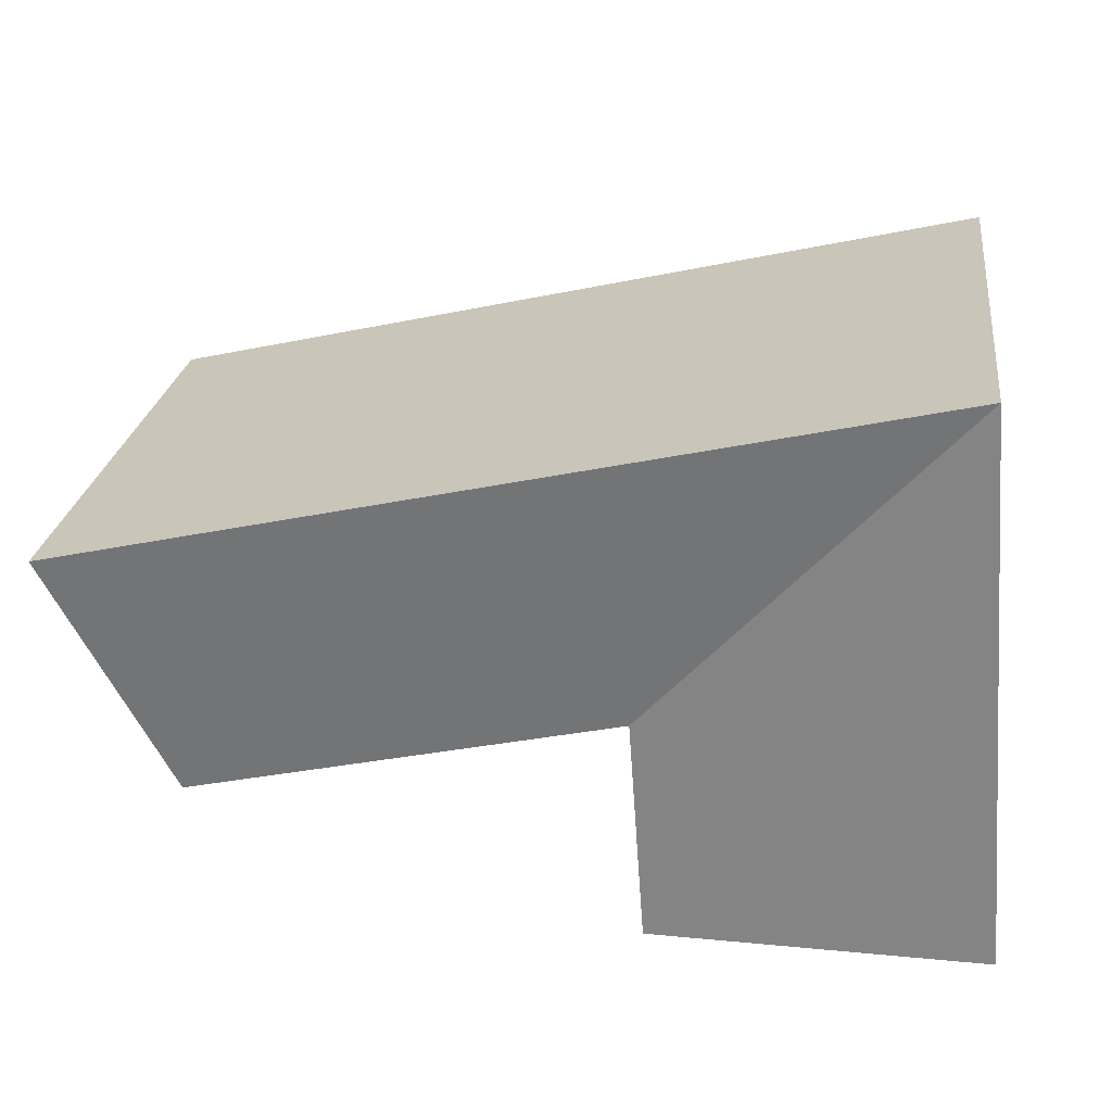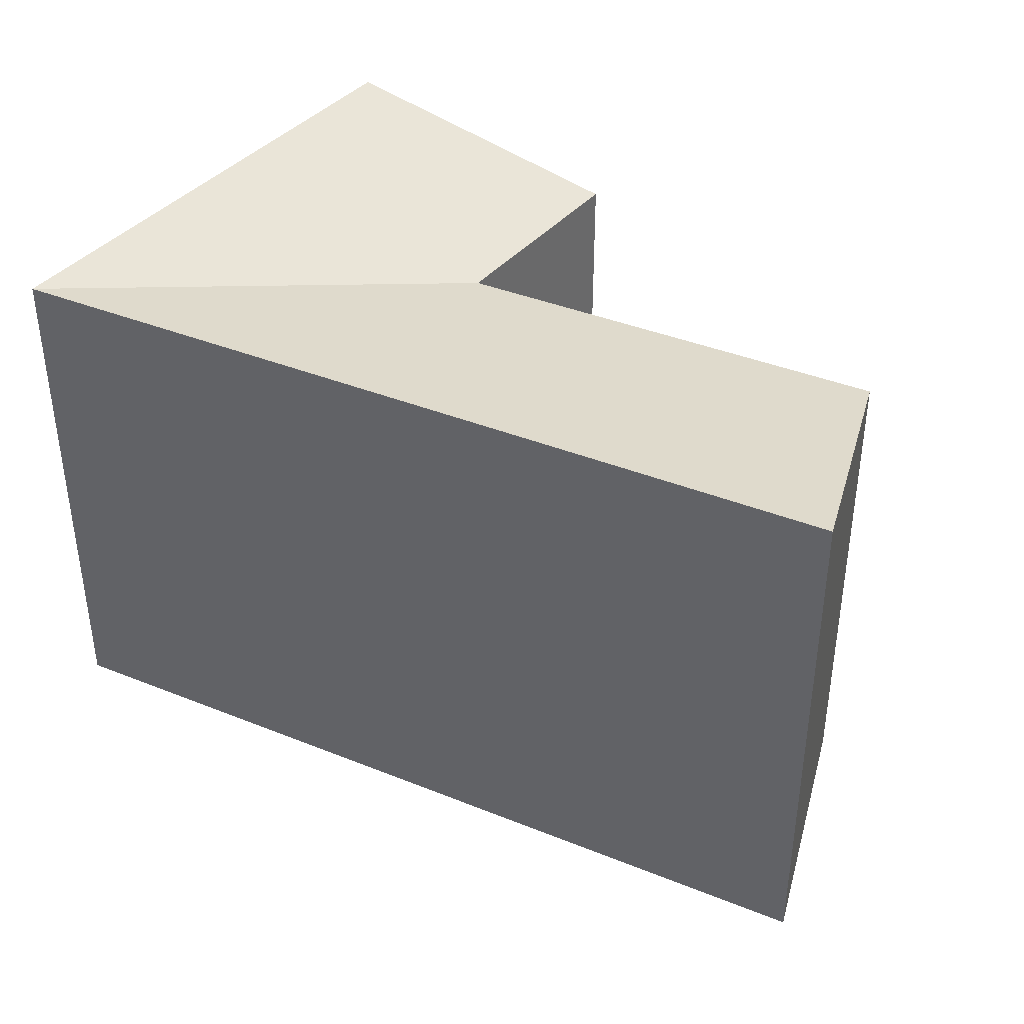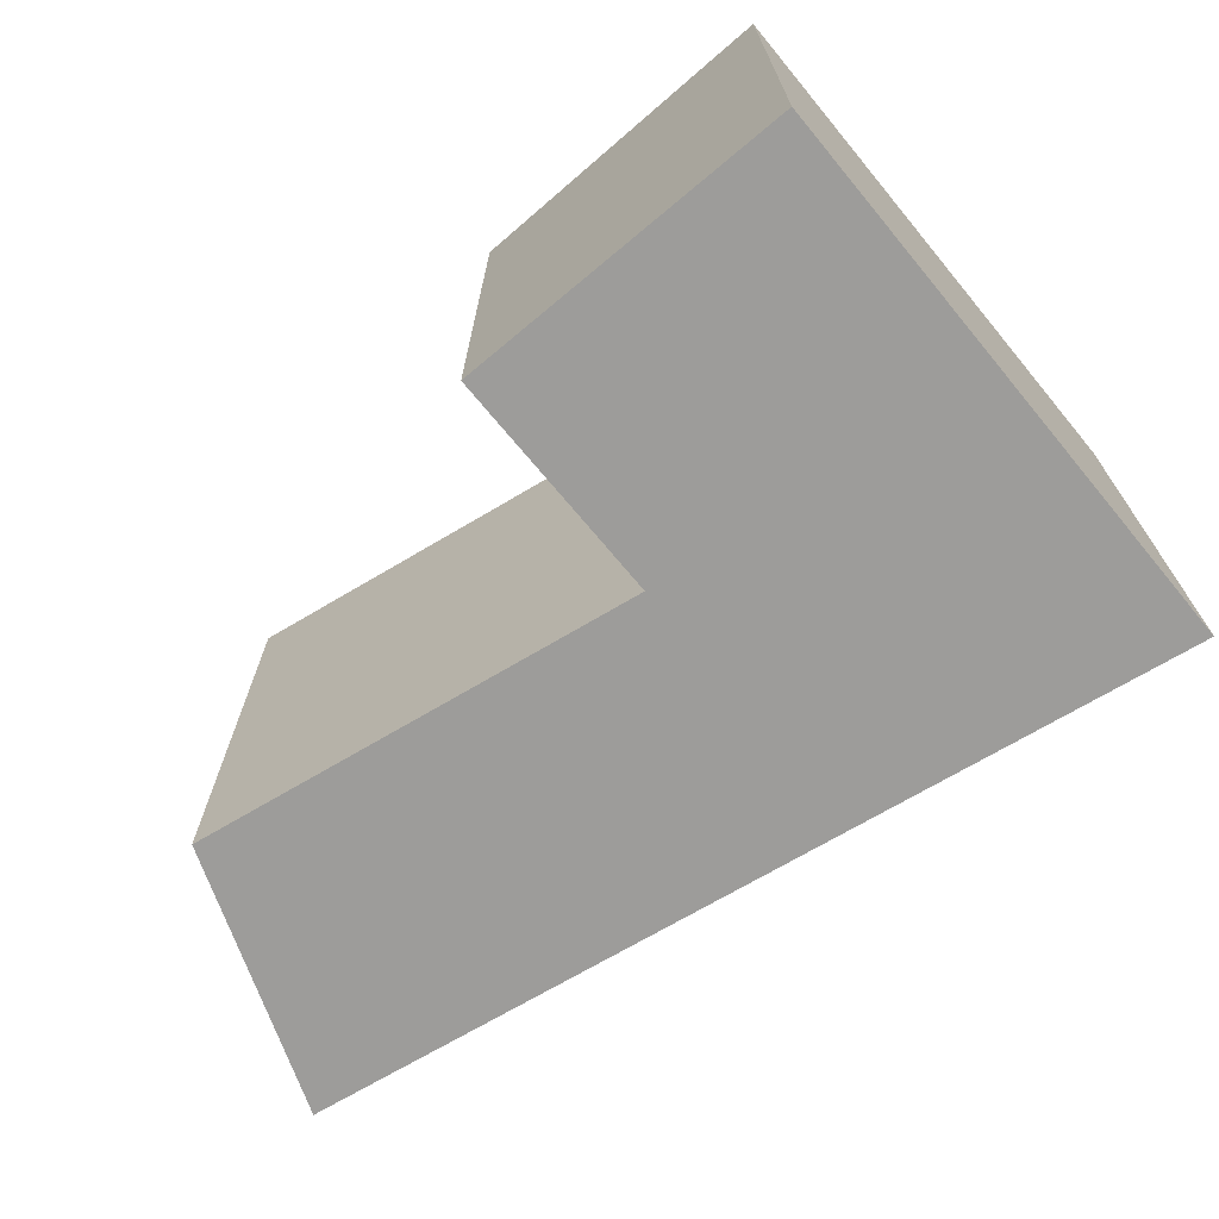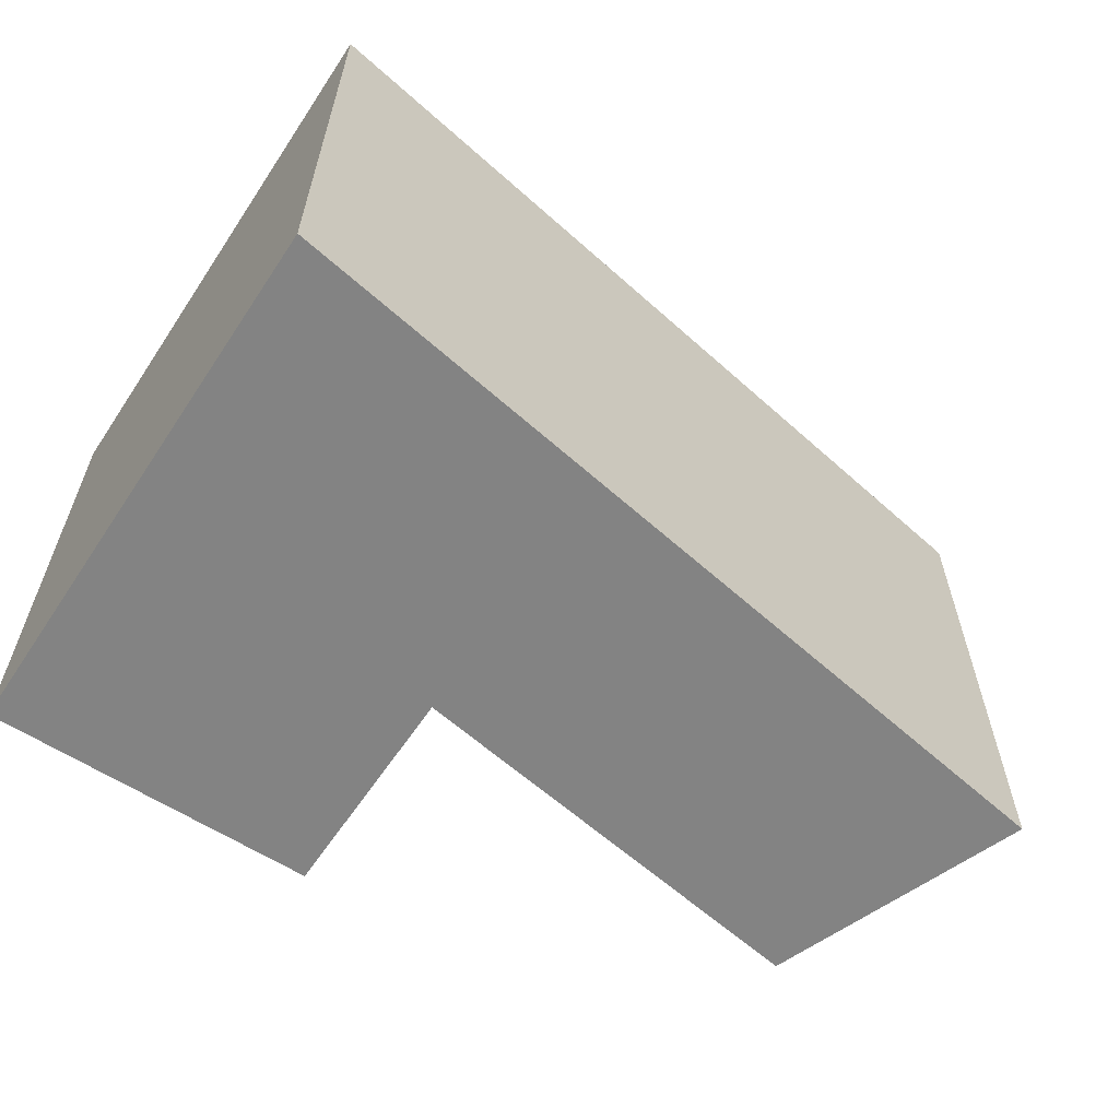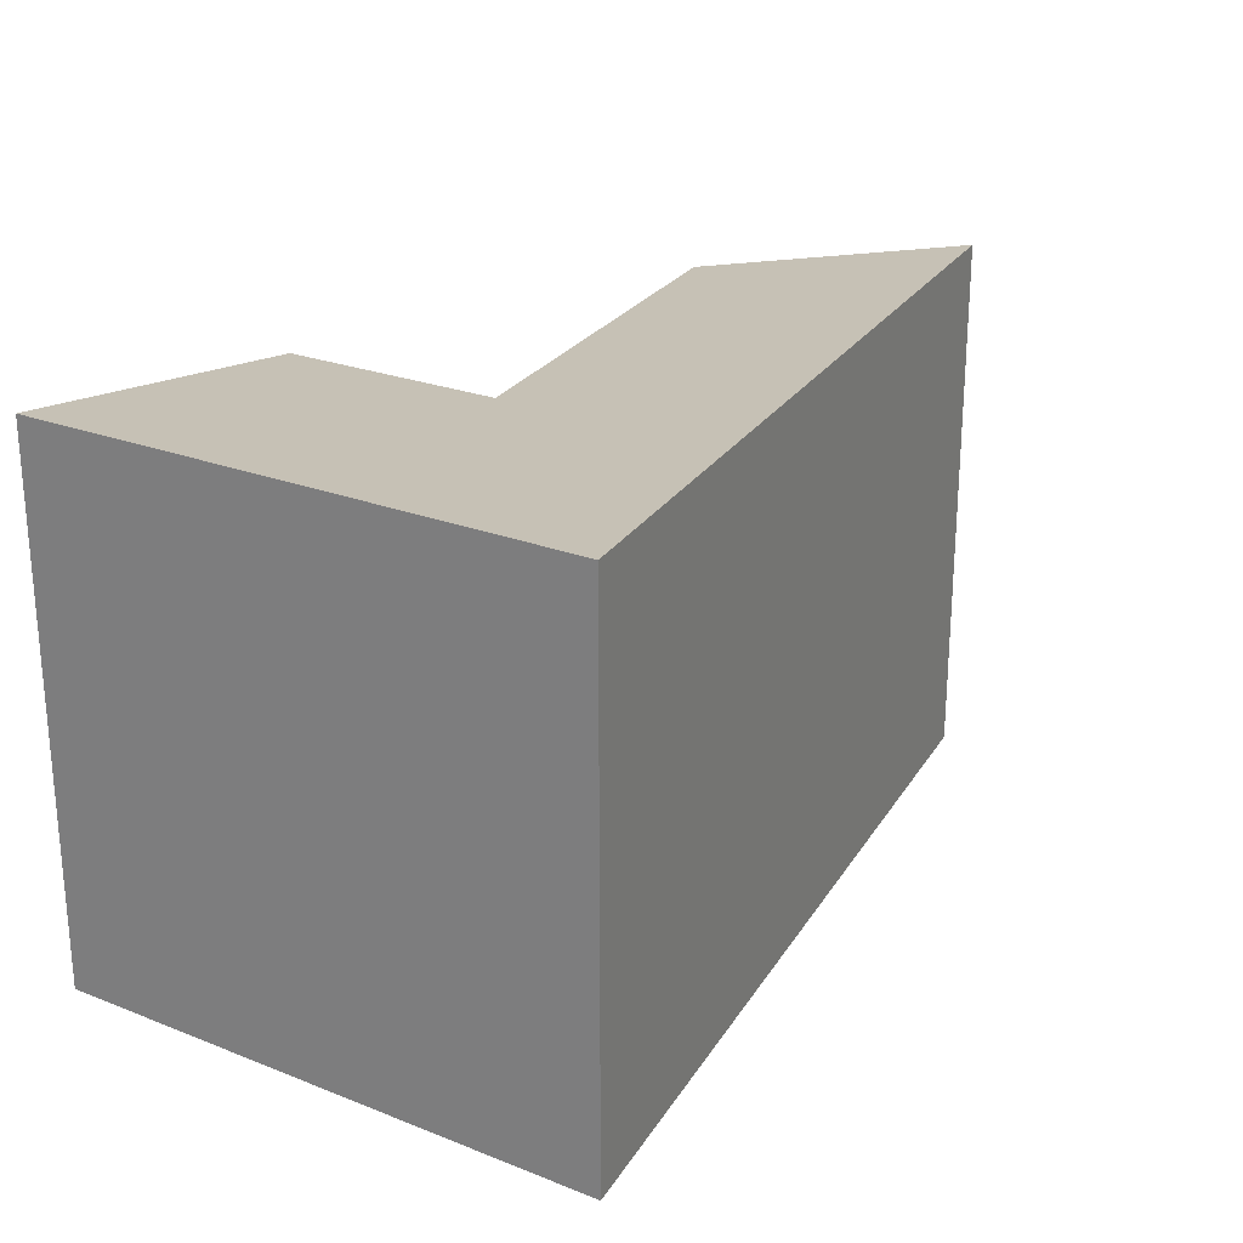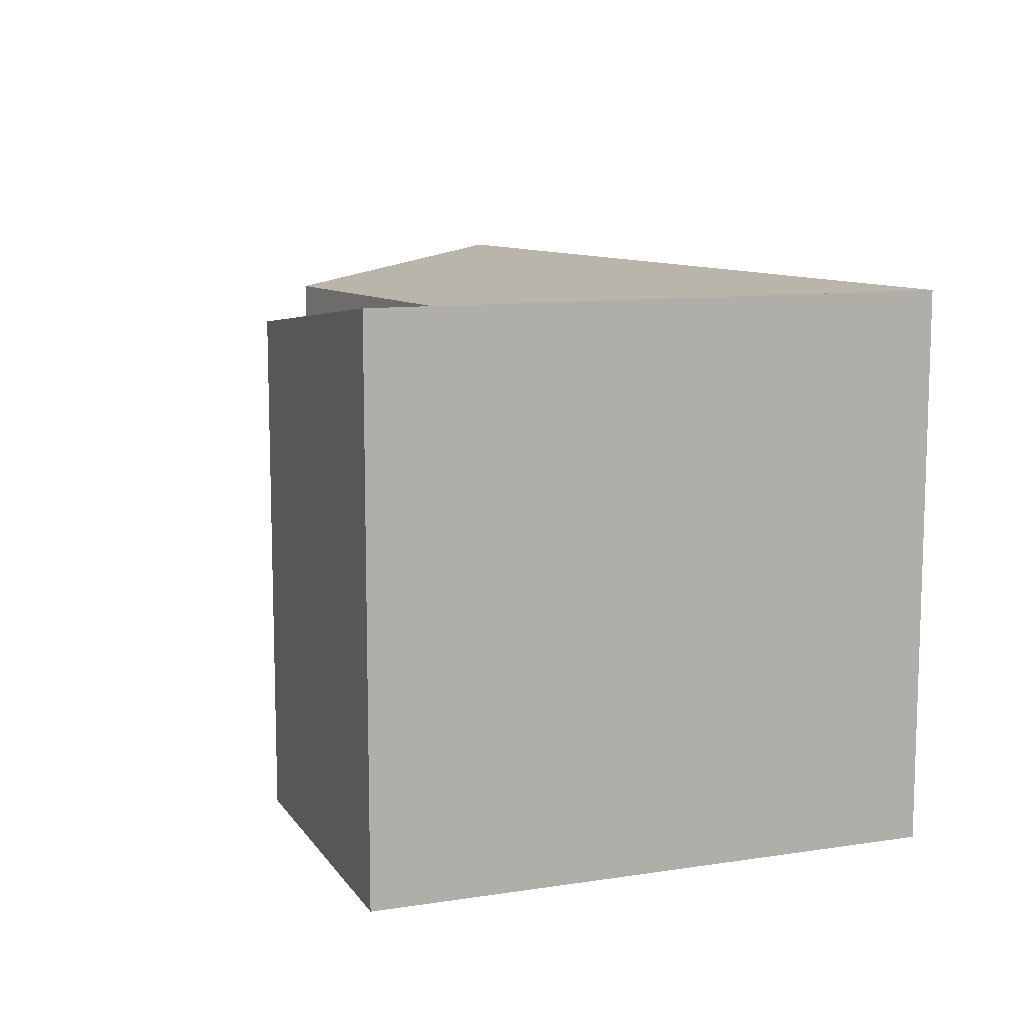
<metadata>
{"format":"obj","ext":"obj","renderer":"f3d","projection":"perspective","resolution":1024,"background":"white","views":[{"elev":25.0,"azim":-172.4,"up":"+Z"},{"elev":39.3,"azim":39.7,"up":"+Y"},{"elev":-70.2,"azim":-136.2,"up":"+Y"},{"elev":-61.0,"azim":-29.4,"up":"+Y"},{"elev":24.0,"azim":-52.8,"up":"+Y"},{"elev":10.5,"azim":-106.8,"up":"+Y"}]}
</metadata>
<code>
v  0.314 8.287 4.346
v  0 0 0
v  0.3138 -2.661e-16 4.346
v  0.000177 8.287 -0.0002622
v  5.129 2.11e-17 -0.3446
v  5.13 7.672 -0.3448
v  5.383 7.672 3.171
v  5.383 -1.942e-16 3.171
v  13.81 -3.38e-16 5.519
v  5.689 8.287 7.402
v  5.689 -4.533e-16 7.402
v  13.81 8.287 5.519
v  12.04 -9.963e-17 1.627
v  12.04 7.672 1.627
v  0.6195 8.287 8.577
v  0.6193 -5.252e-16 8.578
g defaultobject
f 1 2 3
f 2 1 4
f 4 5 2
f 5 4 6
f 5 7 8
f 7 5 6
f 9 10 11
f 10 9 12
f 7 13 8
f 13 7 14
f 13 12 9
f 12 13 14
f 11 15 16
f 15 11 10
f 15 3 16
f 3 15 1
f 7 4 1
f 4 7 6
f 14 10 12
f 10 14 7
f 7 15 10
f 15 7 1
f 5 3 2
f 3 5 8
f 8 9 11
f 9 8 13
f 11 3 8
f 3 11 16

</code>
